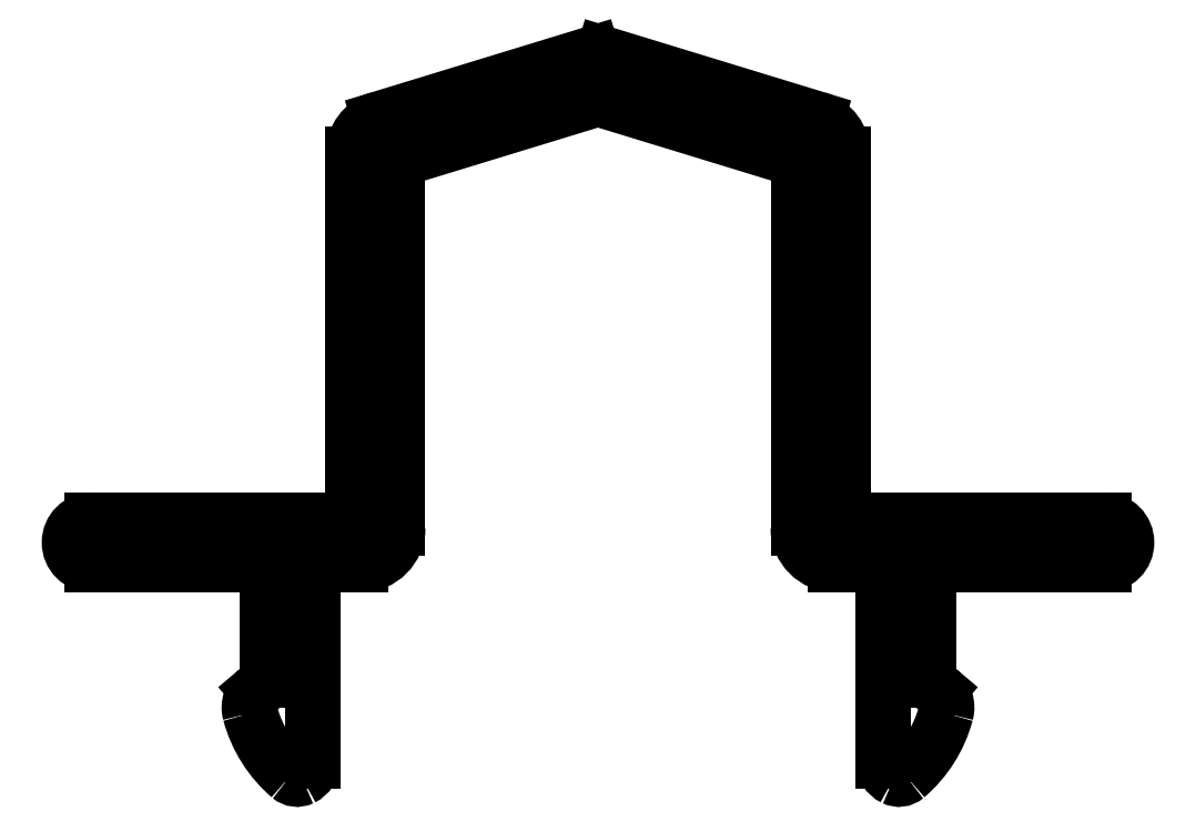
<metadata>
{"format":"dxf","ext":"dxf","renderer":"ezdxf+matplotlib","layout":"modelspace","background":"white","min_lineweight":24,"dpi":150}
</metadata>
<code>
0
SECTION
2
ENTITIES
0
LINE
8
0
10
892.3
20
613.8
30
0
11
896.9
21
613.8
31
0
0
ARC
8
0
10
896.9
20
614.4
30
0
40
0.6
50
270
51
90
0
ARC
8
0
10
892.3
20
613.7
30
0
40
0.1
50
90
51
180
0
LINE
8
0
10
889.9
20
615
30
0
11
896.9
21
615
31
0
0
LINE
8
0
10
892.2
20
613.7
30
0
11
892.2
21
610.7
31
0
0
LINE
8
0
10
889.9
20
624.9
30
0
11
889.9
21
615
31
0
0
ARC
8
0
10
892.3
20
610.7
30
0
40
0.1
50
180
51
229.9
0
ARC
8
0
10
888.9
20
624.9
30
0
40
1
50
0
51
73
0
LINE
8
0
10
892.5
20
610.4
30
0
11
892.2
21
610.6
31
0
0
LINE
8
0
10
883.4
20
627.6
30
0
11
889.2
21
625.8
31
0
0
ARC
8
0
10
892.1
20
609.9
30
0
40
0.6
50
344.9
51
49.86
0
ARC
8
0
10
883.3
20
627.1
30
0
40
0.5
50
73
51
107
0
ARC
8
0
10
889.4
20
610.7
30
0
40
3.407
50
310.6
51
344.9
0
LINE
8
0
10
883.1
20
627.6
30
0
11
877.4
21
625.8
31
0
0
ARC
8
0
10
891.4
20
608.3
30
0
40
0.3
50
243.9
51
310.6
0
ARC
8
0
10
877.7
20
624.9
30
0
40
1
50
107
51
180
0
ARC
8
0
10
891.5
20
608.5
30
0
40
0.5
50
180
51
243.9
0
LINE
8
0
10
876.7
20
624.9
30
0
11
876.7
21
615
31
0
0
LINE
8
0
10
891
20
613.7
30
0
11
891
21
608.5
31
0
0
LINE
8
0
10
869.6
20
615
30
0
11
876.7
21
615
31
0
0
ARC
8
0
10
890.9
20
613.7
30
0
40
0.1
50
0
51
90
0
ARC
8
0
10
869.6
20
614.4
30
0
40
0.6
50
90
51
270
0
LINE
8
0
10
889.7
20
613.8
30
0
11
890.9
21
613.8
31
0
0
LINE
8
0
10
869.6
20
613.8
30
0
11
874.3
21
613.8
31
0
0
ARC
8
0
10
889.7
20
614.8
30
0
40
1
50
180
51
270
0
ARC
8
0
10
874.3
20
613.7
30
0
40
0.1
50
0
51
90
0
LINE
8
0
10
888.7
20
624.3
30
0
11
888.7
21
614.8
31
0
0
LINE
8
0
10
874.4
20
613.7
30
0
11
874.4
21
610.7
31
0
0
ARC
8
0
10
888.2
20
624.3
30
0
40
0.5
50
0
51
73
0
ARC
8
0
10
874.3
20
610.7
30
0
40
0.1
50
310.1
51
0
0
LINE
8
0
10
883.4
20
626.3
30
0
11
888.3
21
624.8
31
0
0
LINE
8
0
10
874.1
20
610.4
30
0
11
874.3
21
610.6
31
0
0
ARC
8
0
10
883.3
20
625.8
30
0
40
0.5
50
73
51
107
0
ARC
8
0
10
874.5
20
609.9
30
0
40
0.6
50
130.1
51
195.1
0
LINE
8
0
10
883.1
20
626.3
30
0
11
878.2
21
624.8
31
0
0
ARC
8
0
10
877.2
20
610.7
30
0
40
3.407
50
195.1
51
229.4
0
ARC
8
0
10
878.4
20
624.3
30
0
40
0.5
50
107
51
180
0
ARC
8
0
10
875.2
20
608.3
30
0
40
0.3
50
229.4
51
296.1
0
LINE
8
0
10
877.9
20
624.3
30
0
11
877.9
21
614.8
31
0
0
ARC
8
0
10
875.1
20
608.5
30
0
40
0.5
50
296.1
51
0
0
ARC
8
0
10
876.9
20
614.8
30
0
40
1
50
270
51
0
0
LINE
8
0
10
875.6
20
613.7
30
0
11
875.6
21
608.5
31
0
0
LINE
8
0
10
875.7
20
613.8
30
0
11
876.9
21
613.8
31
0
0
ARC
8
0
10
875.7
20
613.7
30
0
40
0.1
50
90
51
180
0
ENDSEC
0
EOF

</code>
